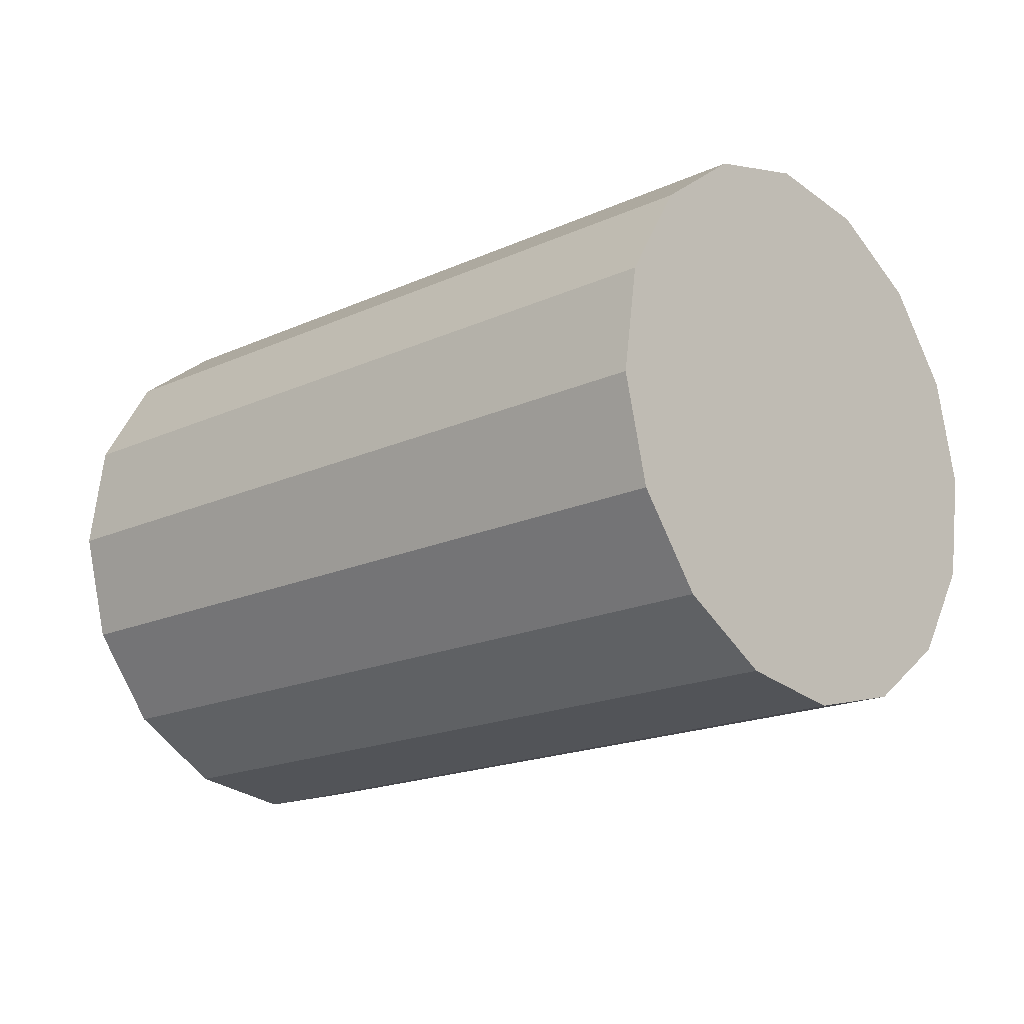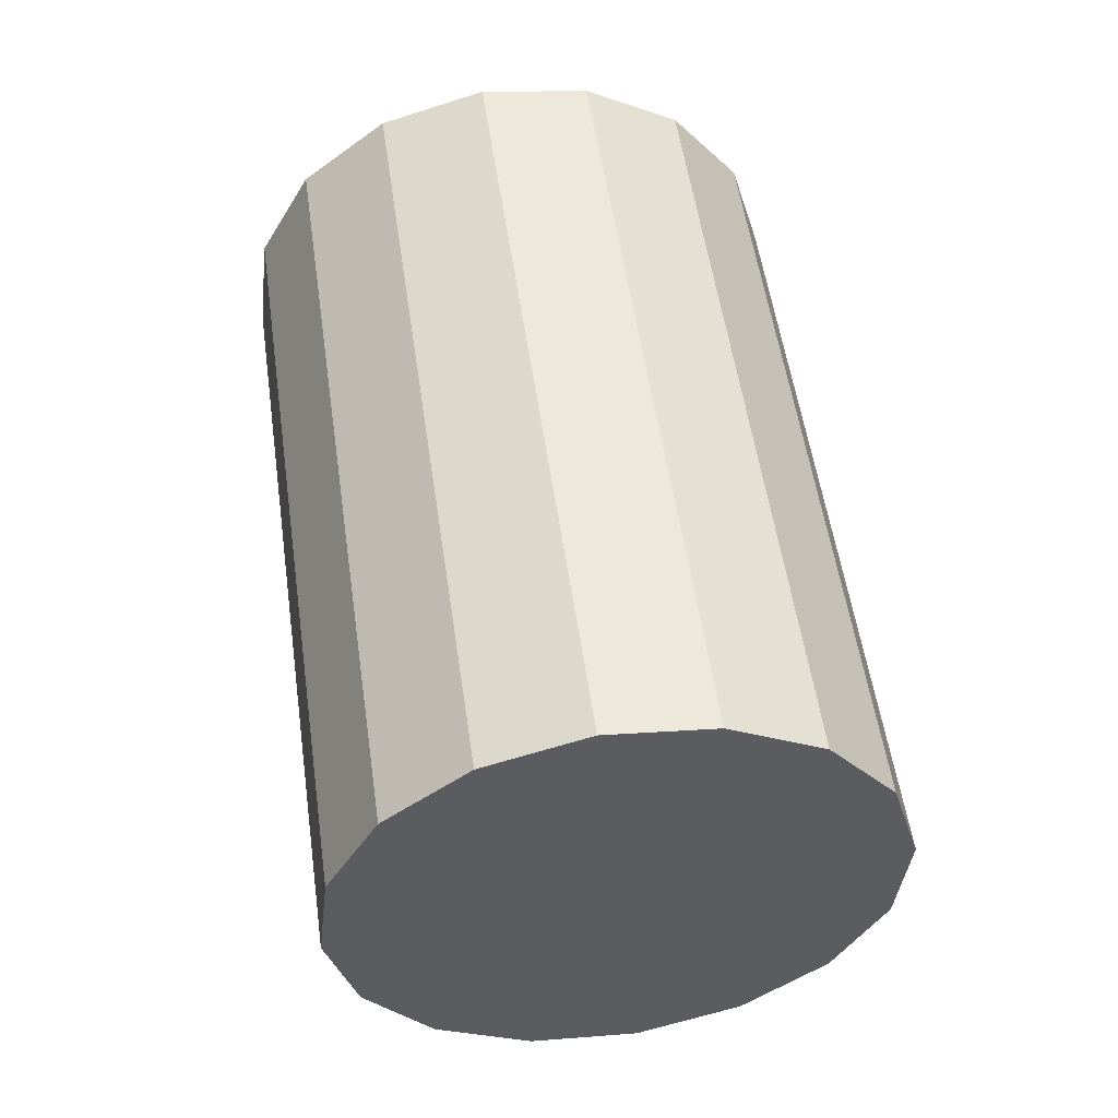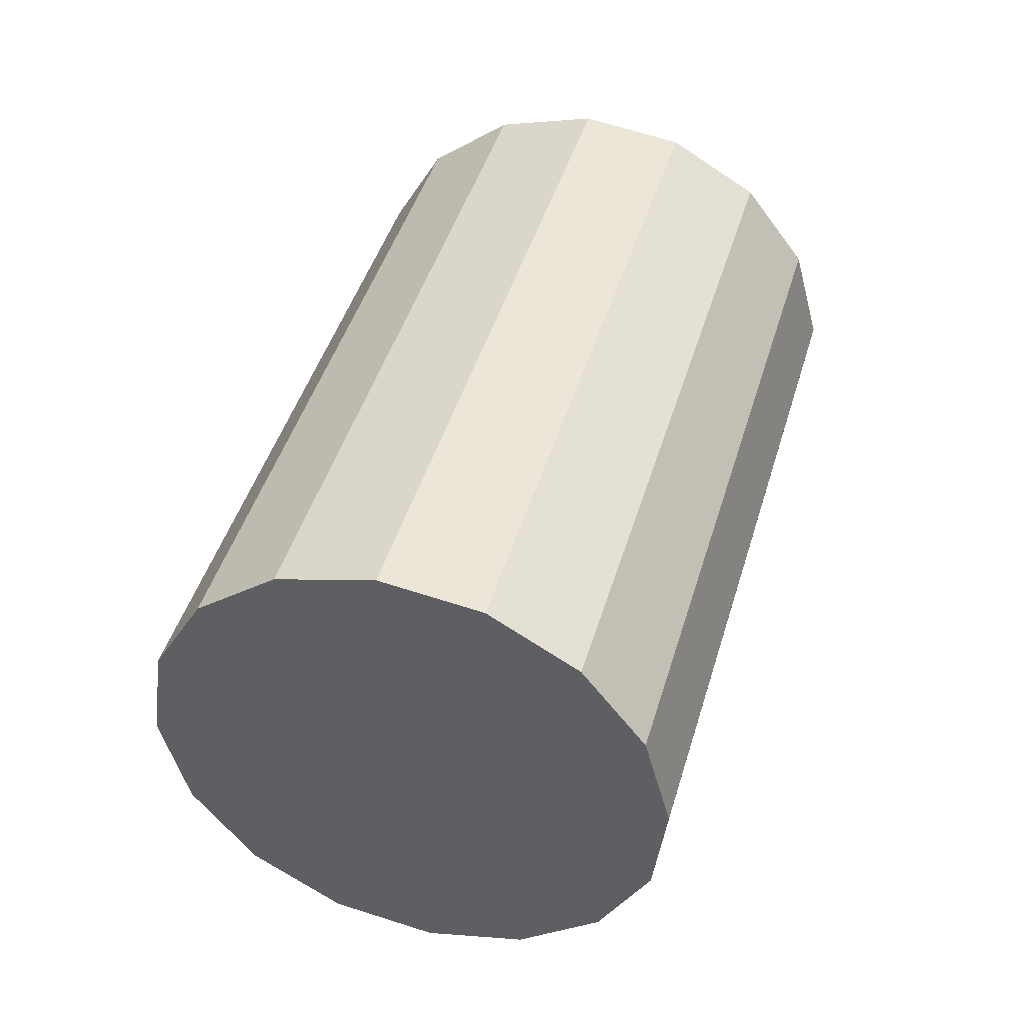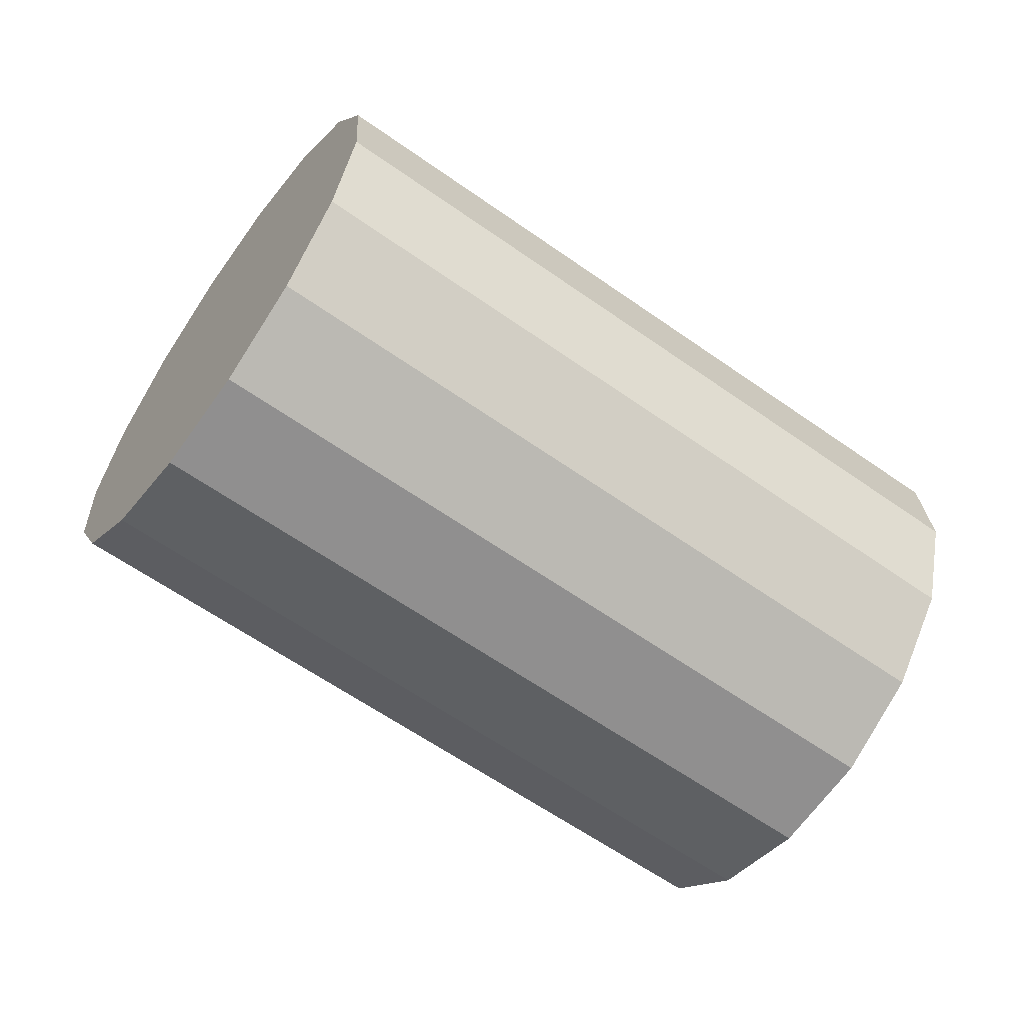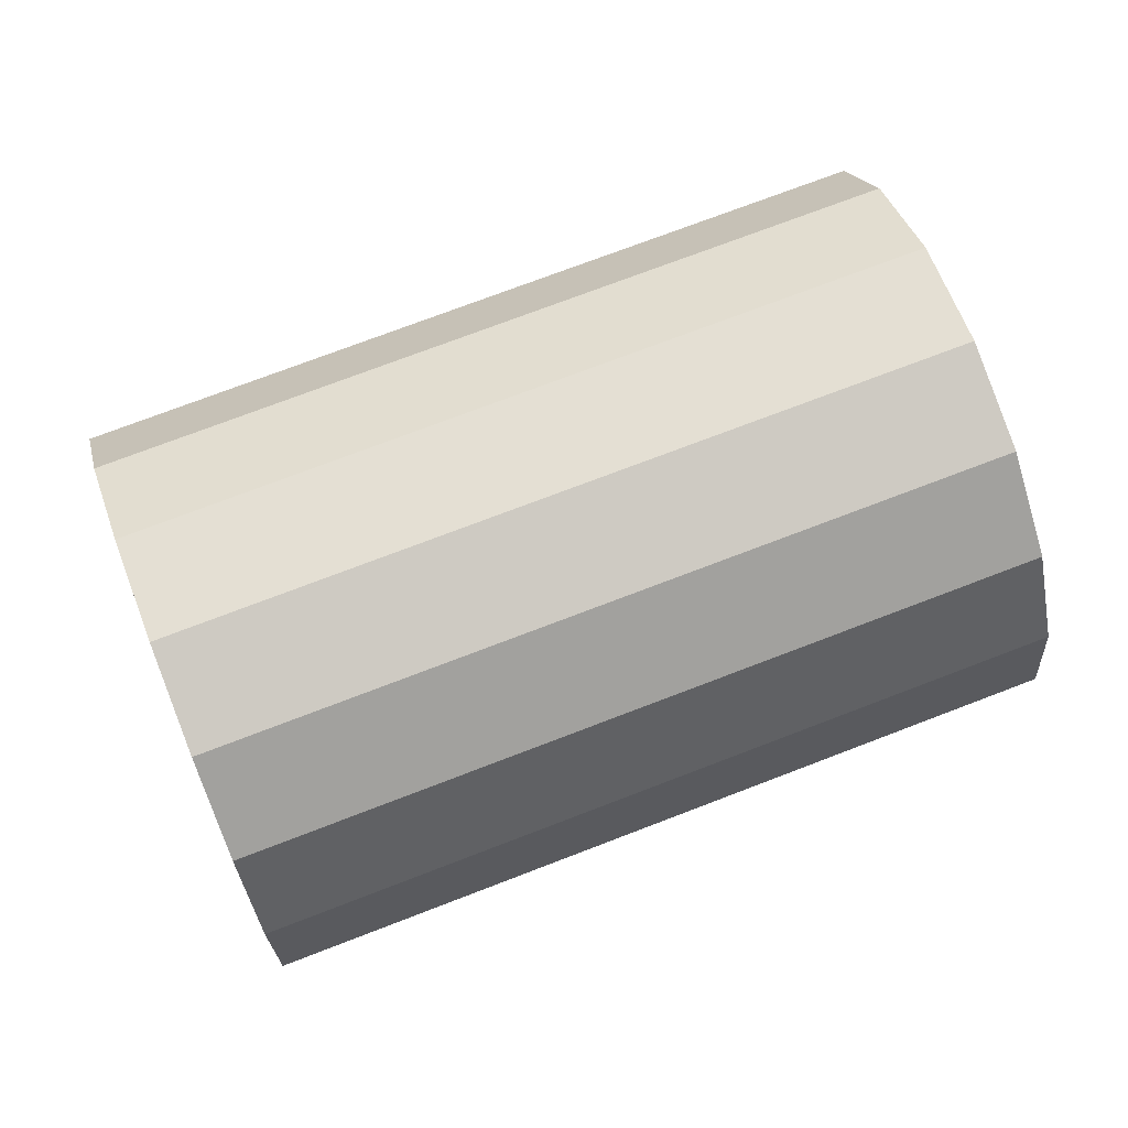
<metadata>
{"format":"obj","ext":"obj","renderer":"f3d","projection":"perspective","resolution":1024,"background":"white","views":[{"elev":-40.0,"azim":-137.1,"up":"+Y"},{"elev":67.8,"azim":84.1,"up":"+Y"},{"elev":41.8,"azim":121.2,"up":"+Z"},{"elev":-57.4,"azim":-20.5,"up":"+Z"},{"elev":26.4,"azim":-12.4,"up":"+Y"}]}
</metadata>
<code>
o Cylinder.041_Cylinder.1470
v -0.7684 -0.03633 -2.309
v -2.697 -0.5599 -2.229
v -0.8348 0.2186 -2.24
v -2.763 -0.305 -2.161
v -0.8854 0.4299 -2.076
v -2.814 -0.09365 -1.997
v -0.9125 0.5654 -1.842
v -2.841 0.04187 -1.762
v -0.912 0.6045 -1.573
v -2.841 0.08098 -1.493
v -0.8839 0.5413 -1.309
v -2.813 0.01771 -1.23
v -0.8326 0.3853 -1.092
v -2.761 -0.1383 -1.013
v -0.7658 0.1603 -0.9546
v -2.694 -0.3633 -0.8749
v -0.6937 -0.09946 -0.9171
v -2.622 -0.623 -0.8373
v -0.6274 -0.3544 -0.9854
v -2.556 -0.8779 -0.9057
v -0.5768 -0.5657 -1.149
v -2.505 -1.089 -1.07
v -0.5497 -0.7012 -1.384
v -2.478 -1.225 -1.304
v -0.5502 -0.7403 -1.653
v -2.479 -1.264 -1.573
v -0.5783 -0.6771 -1.916
v -2.507 -1.201 -1.837
v -0.6296 -0.5211 -2.133
v -2.558 -1.045 -2.054
v -0.6964 -0.2961 -2.271
v -2.625 -0.8196 -2.191
f 2 3 1
f 4 5 3
f 6 7 5
f 8 9 7
f 10 11 9
f 12 13 11
f 14 15 13
f 16 17 15
f 18 19 17
f 20 21 19
f 22 23 21
f 24 25 23
f 25 28 27
f 28 29 27
f 18 14 6
f 30 31 29
f 32 1 31
f 15 23 31
f 2 4 3
f 4 6 5
f 6 8 7
f 8 10 9
f 10 12 11
f 12 14 13
f 14 16 15
f 16 18 17
f 18 20 19
f 20 22 21
f 22 24 23
f 24 26 25
f 25 26 28
f 28 30 29
f 6 4 30
f 4 2 30
f 2 32 30
f 30 28 26
f 26 24 22
f 22 20 18
f 18 16 14
f 14 12 10
f 10 8 14
f 8 6 14
f 30 26 6
f 26 22 6
f 22 18 6
f 30 32 31
f 32 2 1
f 31 1 3
f 3 5 7
f 7 9 11
f 11 13 15
f 15 17 19
f 19 21 23
f 23 25 27
f 27 29 31
f 31 3 7
f 7 11 15
f 15 19 23
f 23 27 31
f 31 7 15

</code>
